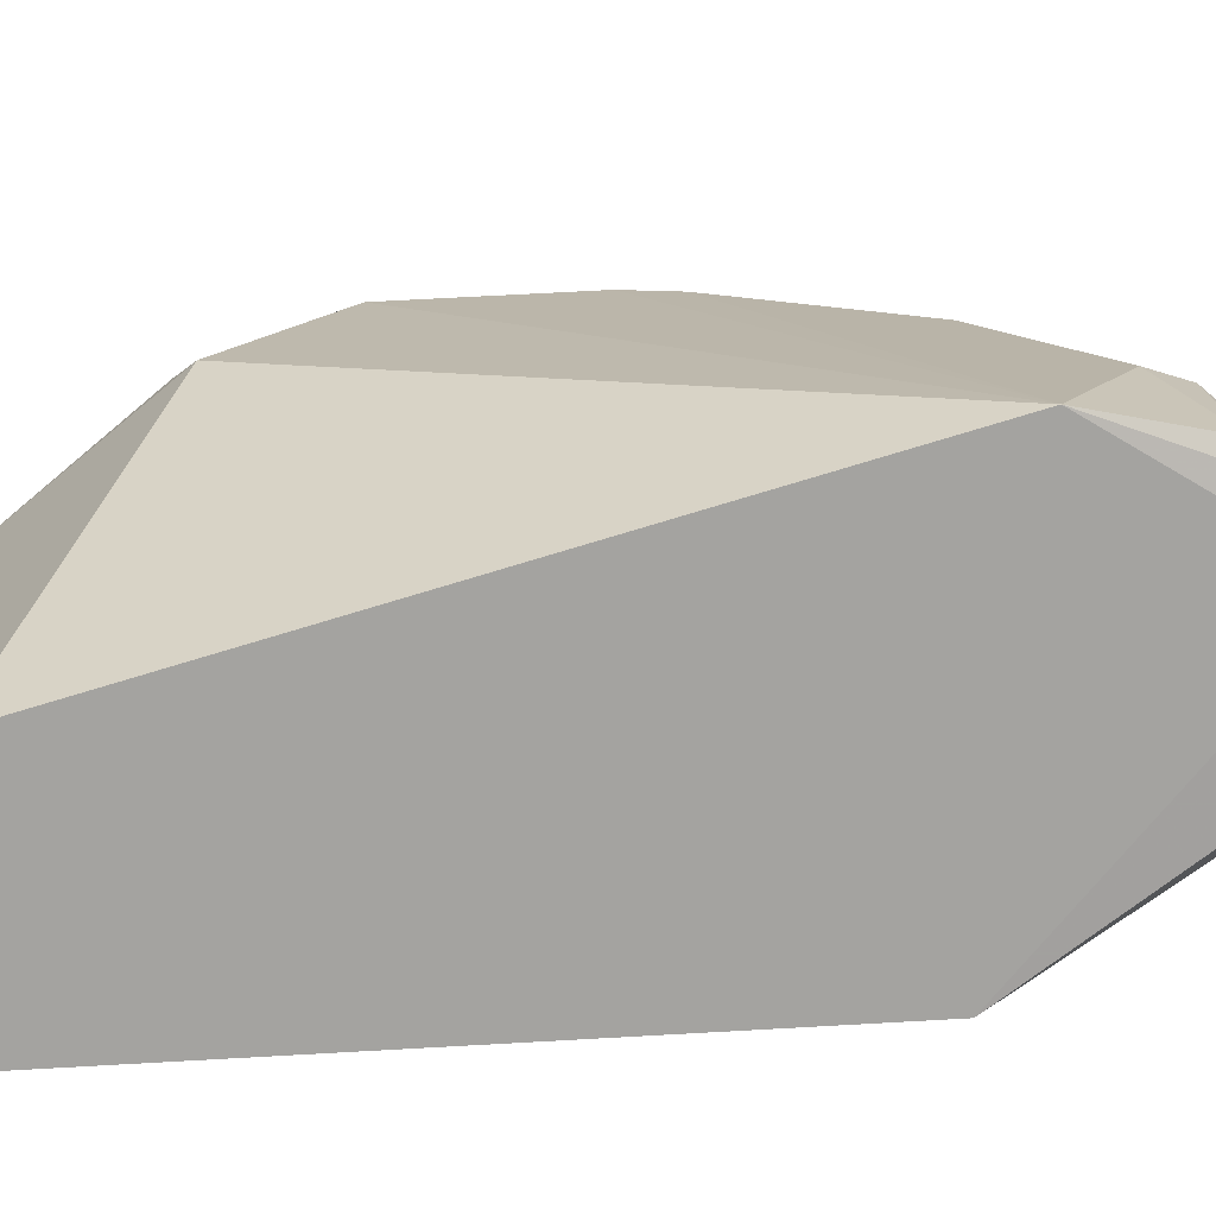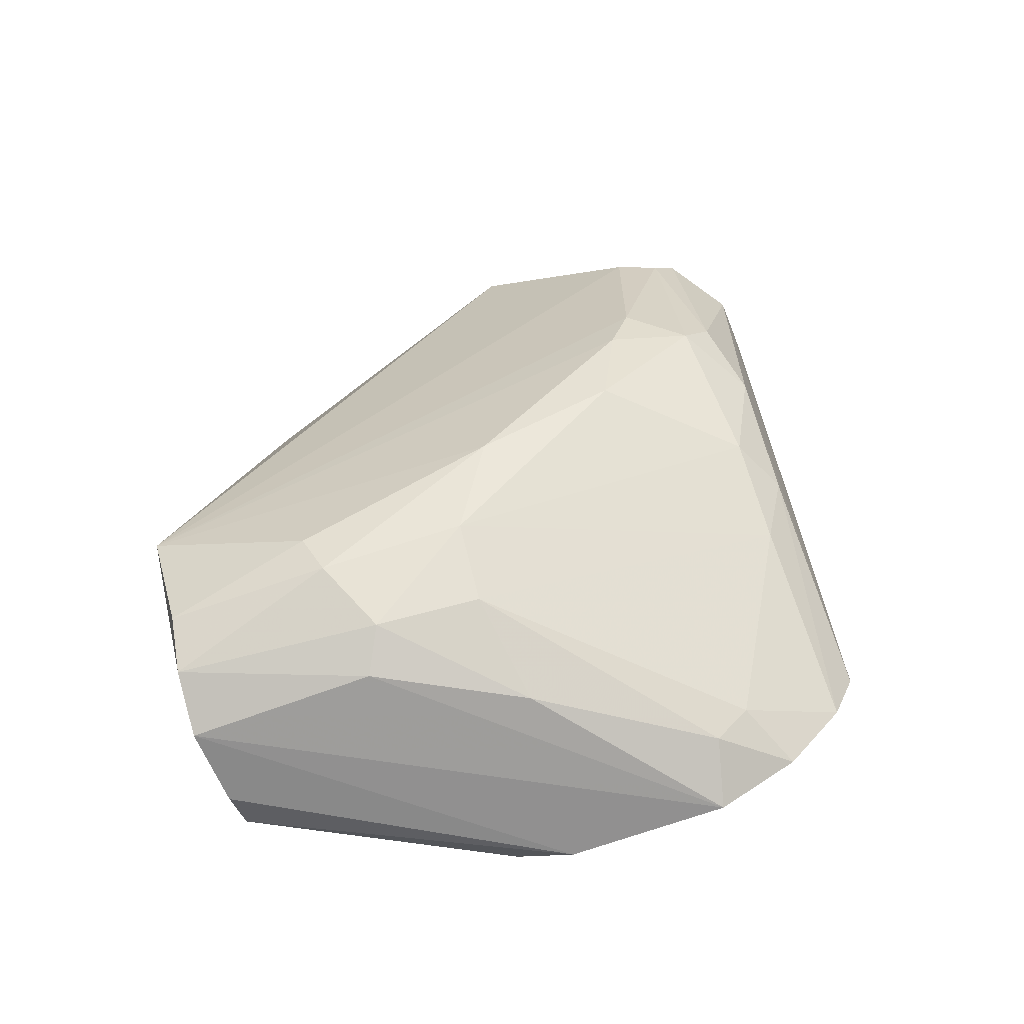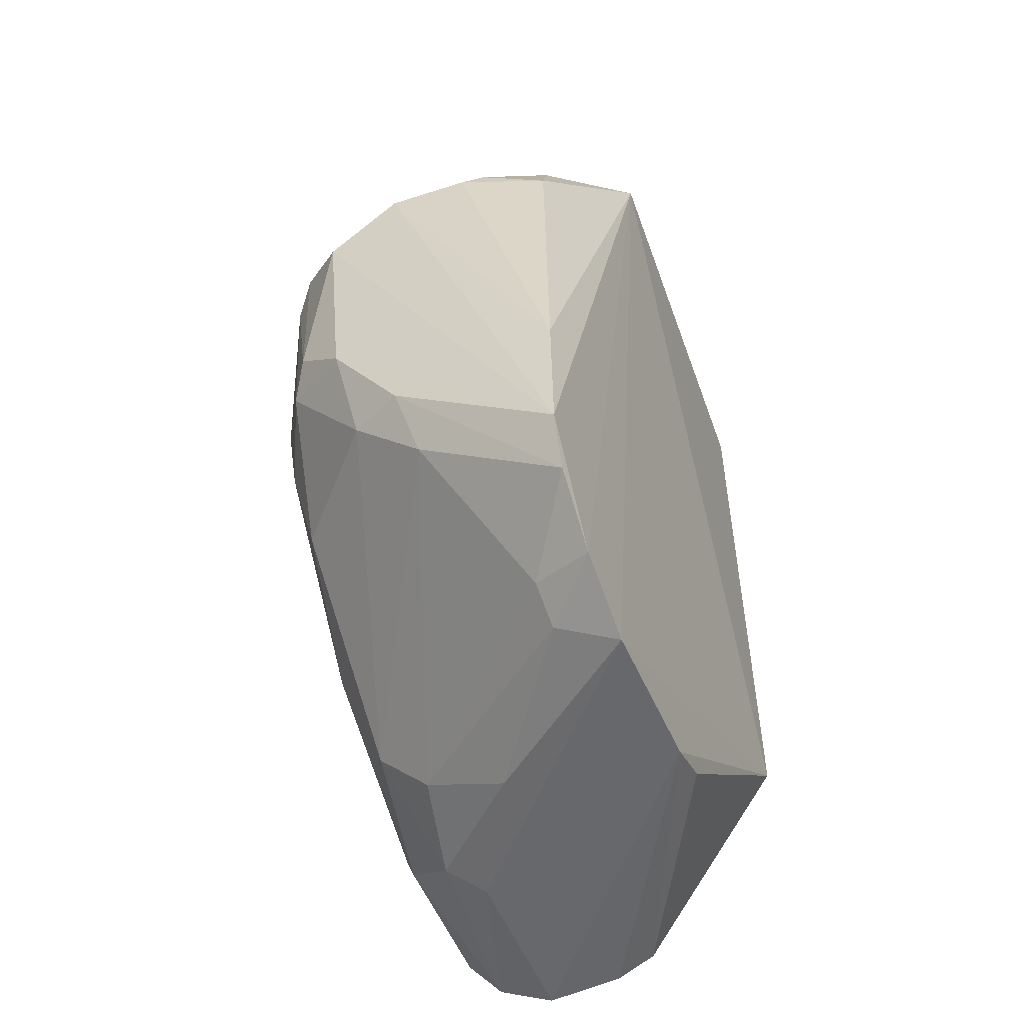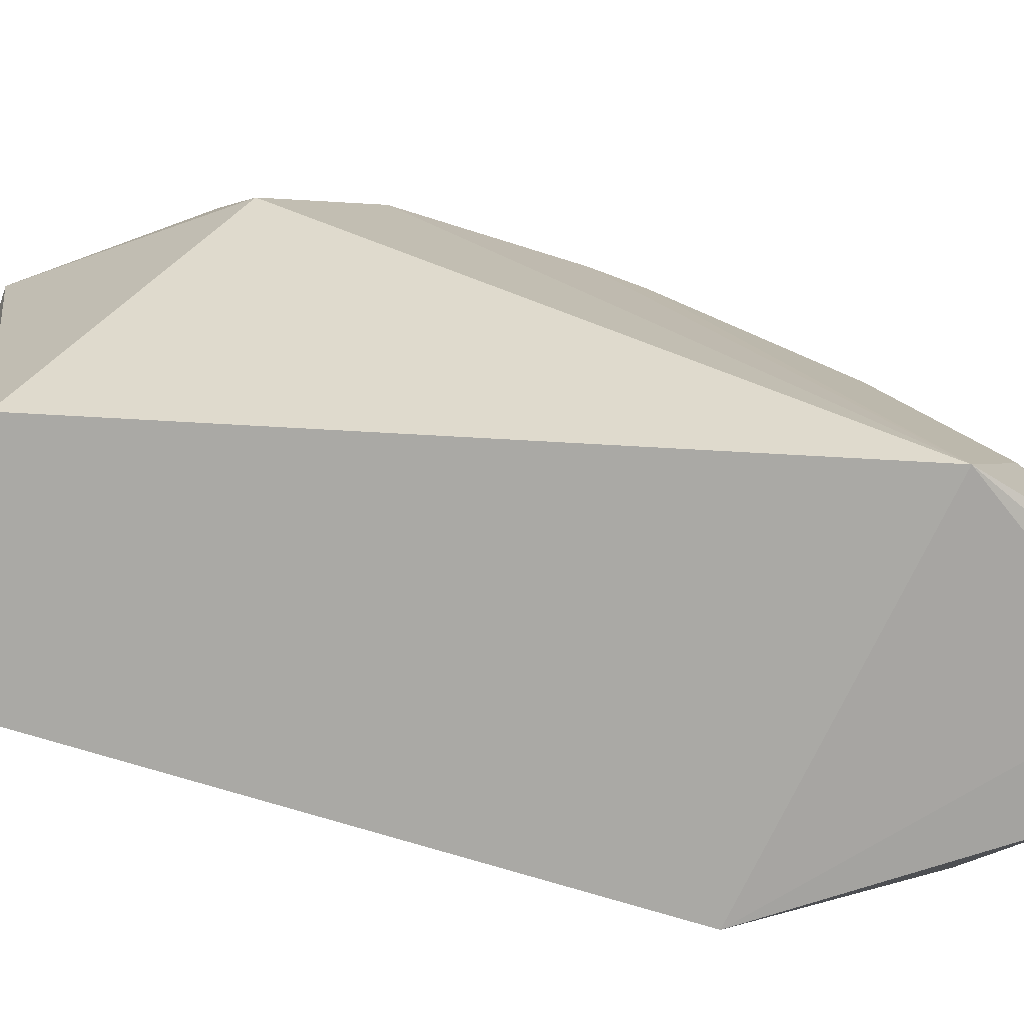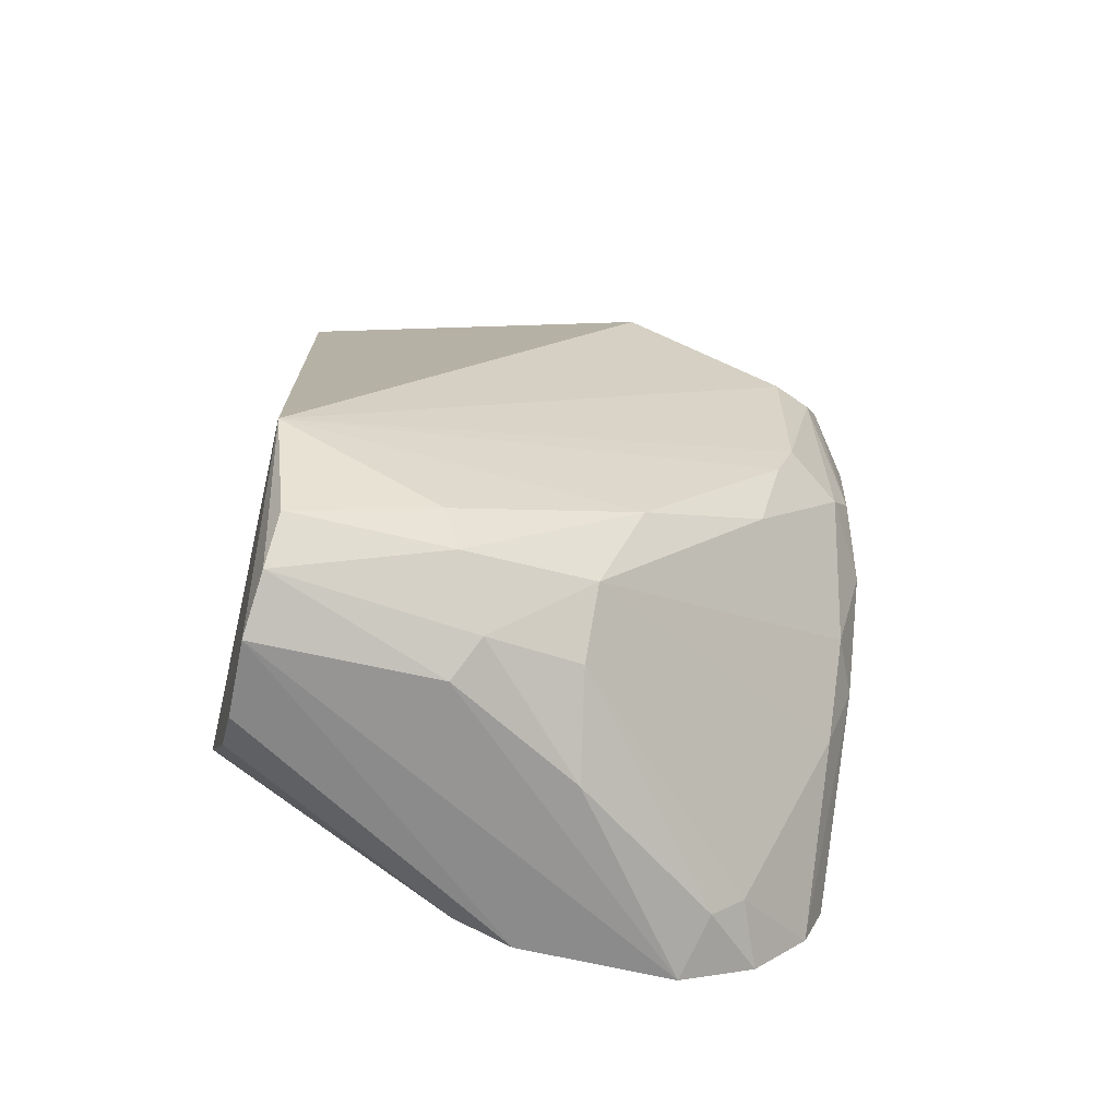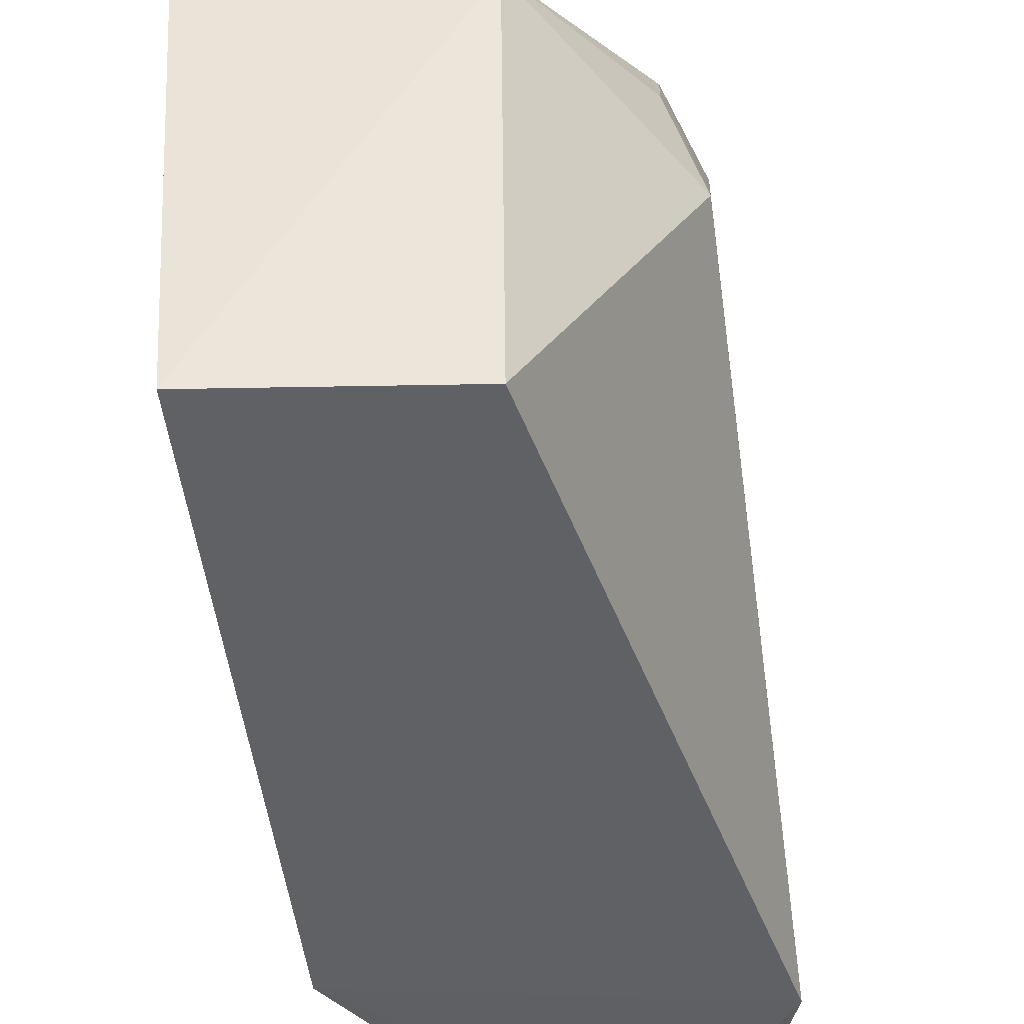
<metadata>
{"format":"obj","ext":"obj","renderer":"f3d","projection":"perspective","resolution":1024,"background":"white","views":[{"elev":-72.8,"azim":93.4,"up":"+Y"},{"elev":-66.1,"azim":110.1,"up":"+Z"},{"elev":-52.0,"azim":-157.0,"up":"+Z"},{"elev":-75.4,"azim":73.2,"up":"+Y"},{"elev":-64.4,"azim":76.1,"up":"+Z"},{"elev":-47.1,"azim":6.4,"up":"+Y"}]}
</metadata>
<code>
v 0.8468 0.9804 0.006594
v 0.6993 0.05824 -0.9783
v 0.8202 0.05445 -0.9837
v 0.4127 0.03175 0.381
v 0.434 0.9516 -0.8191
v 0.7618 0.03175 0.3491
v 0.3827 0.6459 0.4504
v 0.981 0.5659 -0.6544
v 0.4127 0.03175 -0.6031
v 0.9841 0.5714 0.1585
v 1.016 0.03175 -0.6984
v 0.7661 0.6448 0.4434
v 0.4296 0.7485 -0.9767
v 0.5809 0.9242 0.1868
v 0.927 0.9067 -0.3175
v 0.8757 0.3624 -0.934
v 0.985 0.8231 -0.003895
v 0.4373 0.9758 -0.4924
v 0.4319 0.4198 -0.9417
v 0.7853 0.9357 -0.5163
v 0.8429 0.5096 -0.8892
v 0.5227 0.7504 0.4493
v 0.8461 0.9195 0.1514
v 0.4763 0.8887 0.1585
v 0.9607 0.3064 -0.8684
v 0.431 0.9861 -0.7349
v 0.729 0.9824 0.09656
v 0.5281 0.8247 -0.8905
v 0.9321 0.8288 0.1472
v 0.9818 0.7914 -0.3738
v 0.816 0.9745 -0.3465
v 0.639 0.05654 -0.9504
v 0.6996 0.5385 -0.966
v 0.965 0.06644 -0.878
v 0.9519 0.7615 -0.5132
v 0.4291 0.5089 -0.9779
v 0.729 0.9218 0.2133
v 0.9304 0.9129 0.05709
v 0.9284 0.5096 -0.8029
v 0.988 0.2789 -0.8073
v 0.9082 0.06122 -0.9441
v 0.8183 0.3306 -0.9715
v 0.6714 0.9392 -0.6326
v 0.6121 0.9476 0.1501
v 0.9333 0.7137 0.2084
v 0.5226 0.7746 -0.937
v 0.431 0.8666 -0.9138
v 0.6998 0.9758 -0.5215
v 0.983 0.8208 -0.2892
v 0.9014 0.9415 -0.2599
v 0.9598 0.8848 0.000342
f 15 50 51
f 6 4 9
f 4 7 9
f 9 3 11
f 6 9 11
f 10 6 11
f 4 6 12
f 7 4 12
f 6 10 12
f 9 7 13
f 10 11 17
f 7 12 22
f 18 7 24
f 7 22 24
f 22 14 24
f 7 18 26
f 23 1 27
f 1 26 27
f 26 18 27
f 10 17 29
f 23 12 29
f 11 8 30
f 15 20 31
f 26 1 31
f 2 3 32
f 3 9 32
f 9 19 32
f 21 16 33
f 20 15 35
f 30 8 35
f 15 30 35
f 3 2 36
f 13 3 36
f 9 13 36
f 19 9 36
f 2 32 36
f 32 19 36
f 22 12 37
f 14 22 37
f 12 23 37
f 23 27 37
f 1 23 38
f 29 17 38
f 23 29 38
f 16 21 39
f 8 25 39
f 25 16 39
f 20 35 39
f 35 8 39
f 8 11 40
f 25 8 40
f 11 34 40
f 34 25 40
f 11 3 41
f 16 25 41
f 34 11 41
f 25 34 41
f 3 13 42
f 13 33 42
f 33 16 42
f 41 3 42
f 16 41 42
f 28 5 43
f 21 28 43
f 39 21 43
f 20 39 43
f 18 24 44
f 24 14 44
f 27 18 44
f 14 37 44
f 37 27 44
f 12 10 45
f 10 29 45
f 29 12 45
f 28 21 46
f 33 13 46
f 21 33 46
f 13 7 47
f 26 5 47
f 7 26 47
f 5 28 47
f 46 13 47
f 28 46 47
f 5 26 48
f 31 20 48
f 26 31 48
f 43 5 48
f 20 43 48
f 17 11 49
f 11 30 49
f 30 15 49
f 31 1 50
f 15 31 50
f 1 38 50
f 50 38 51
f 38 17 51
f 17 49 51
f 49 15 51

</code>
